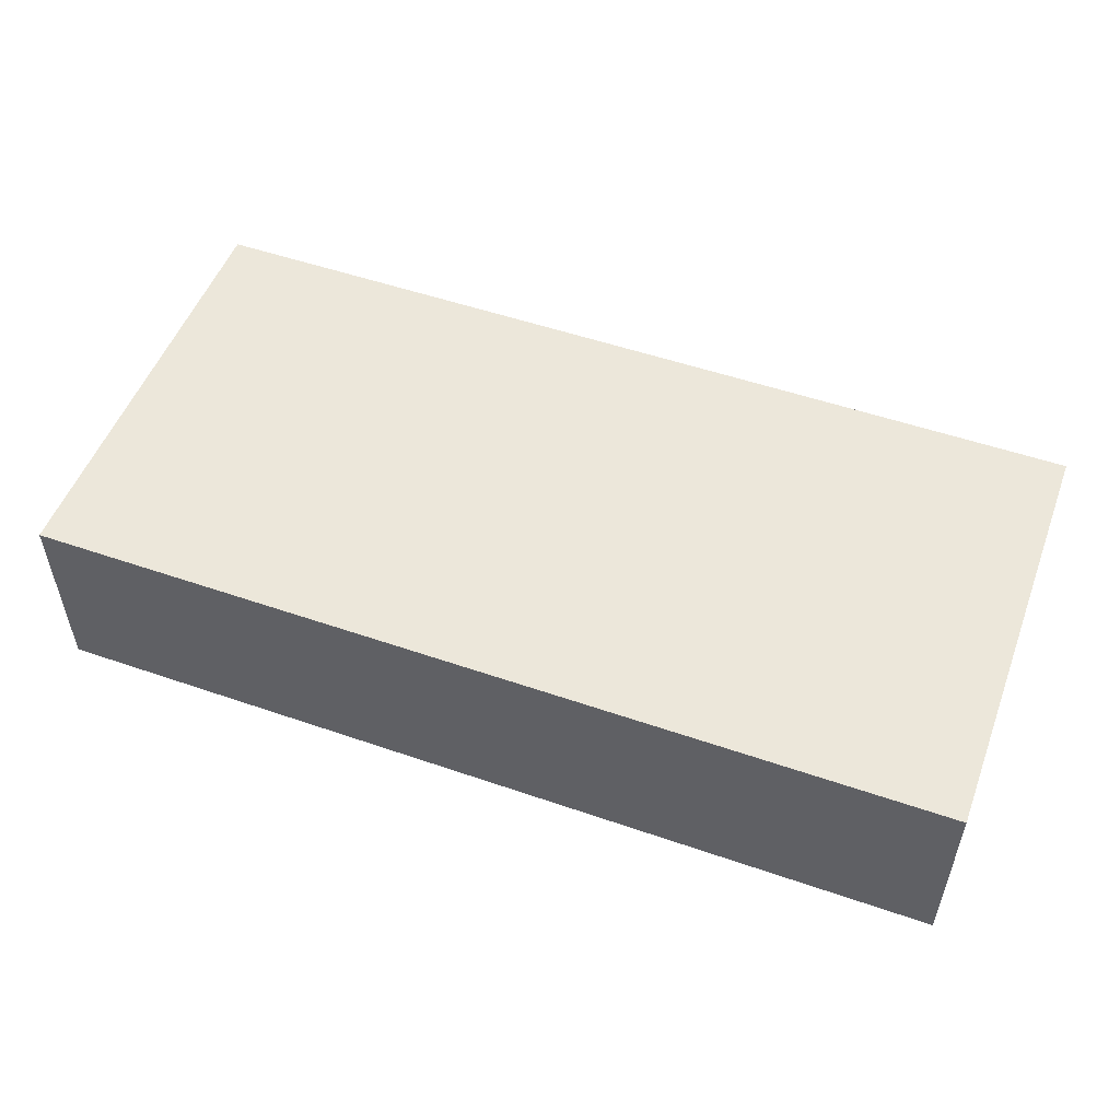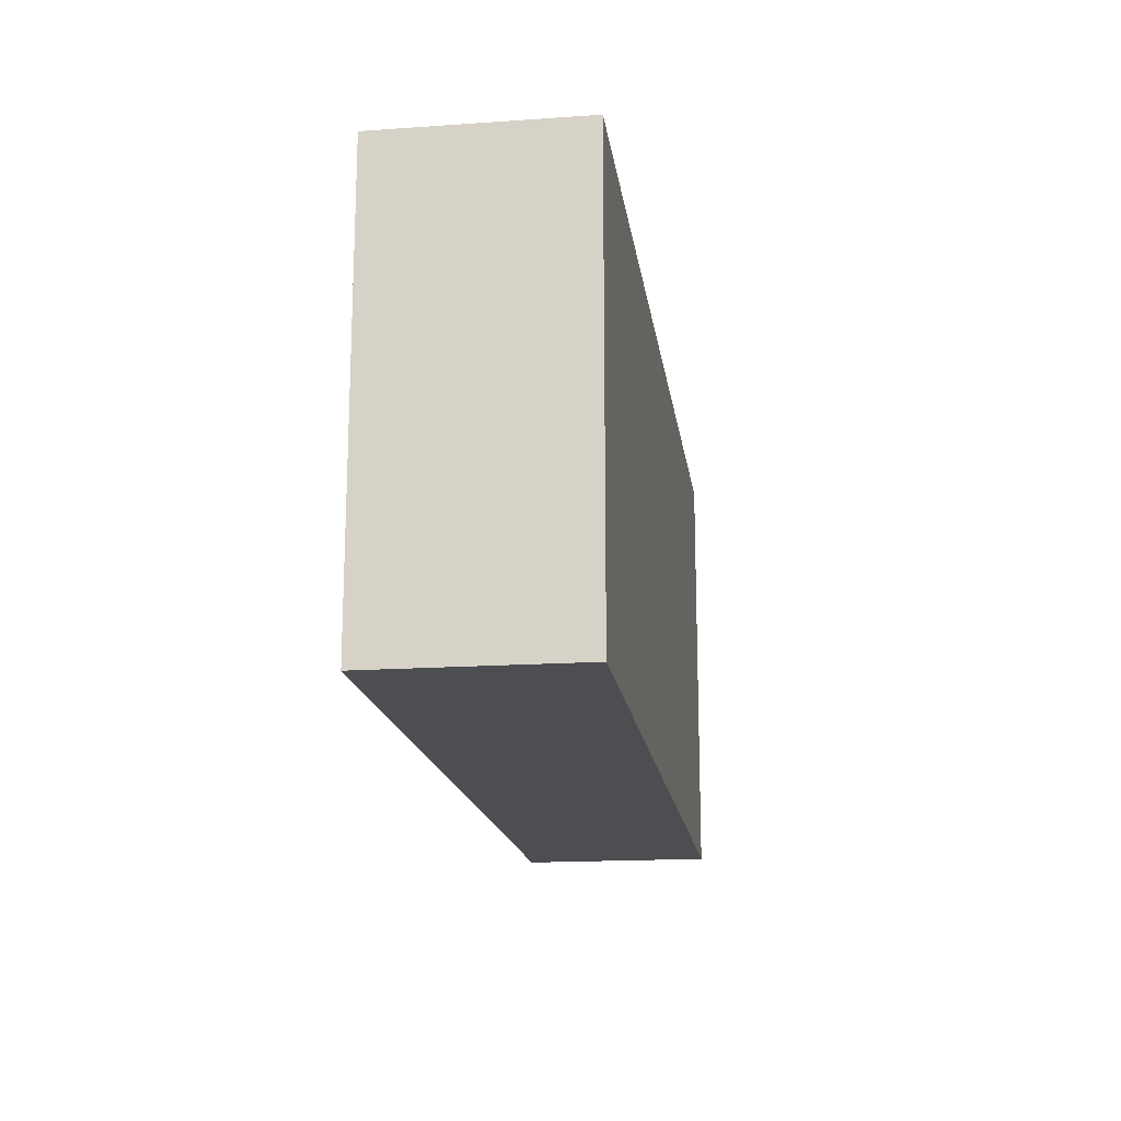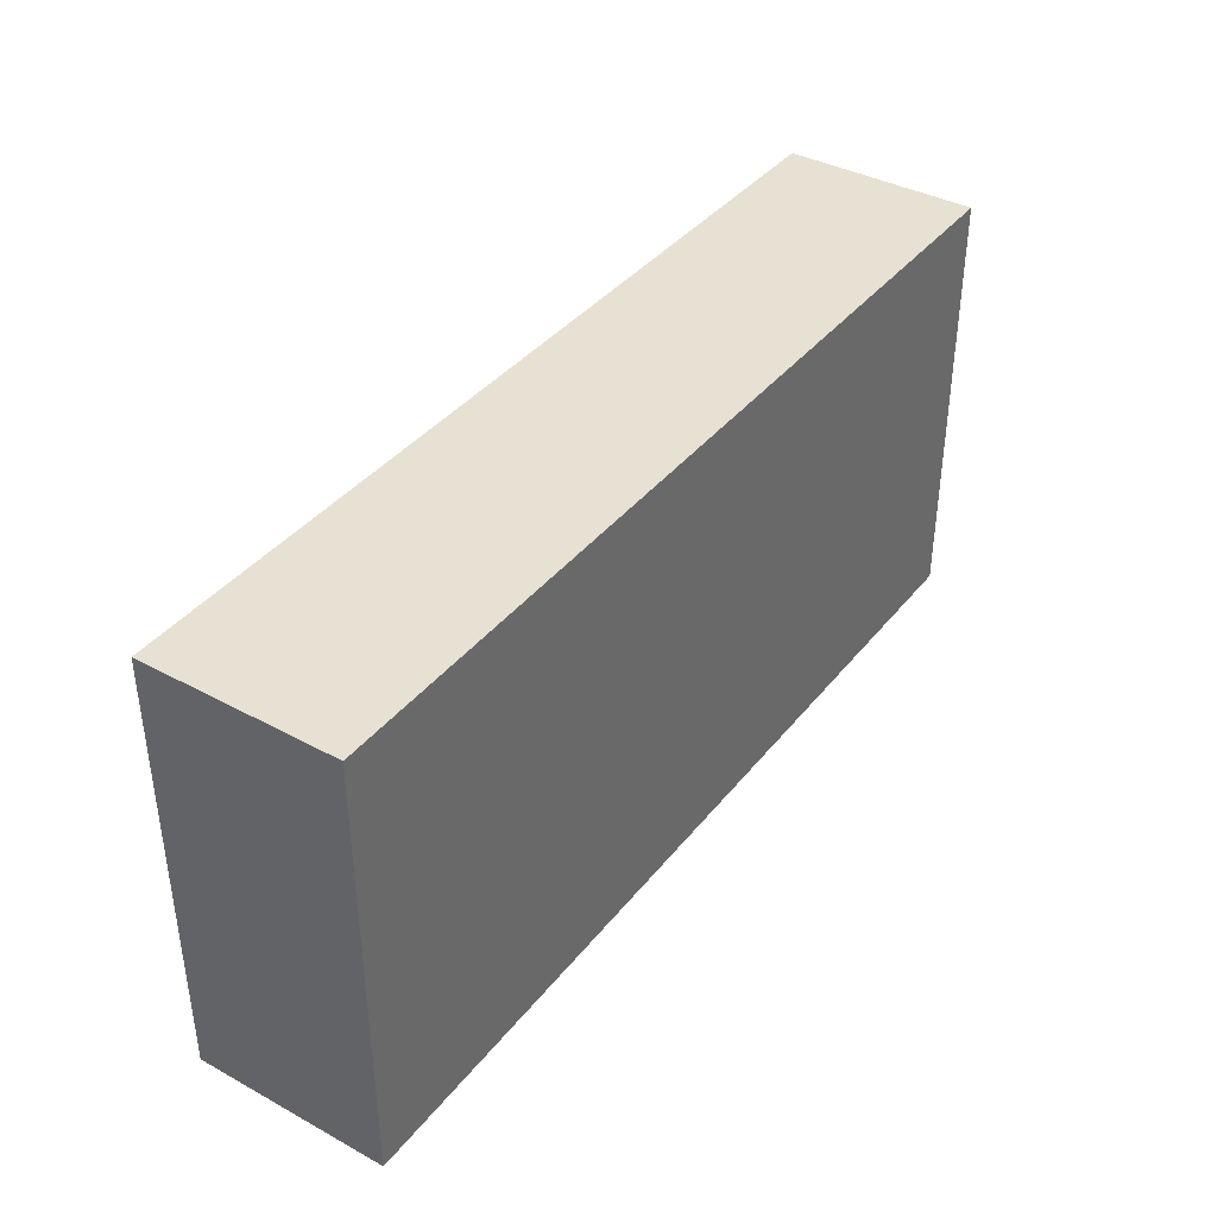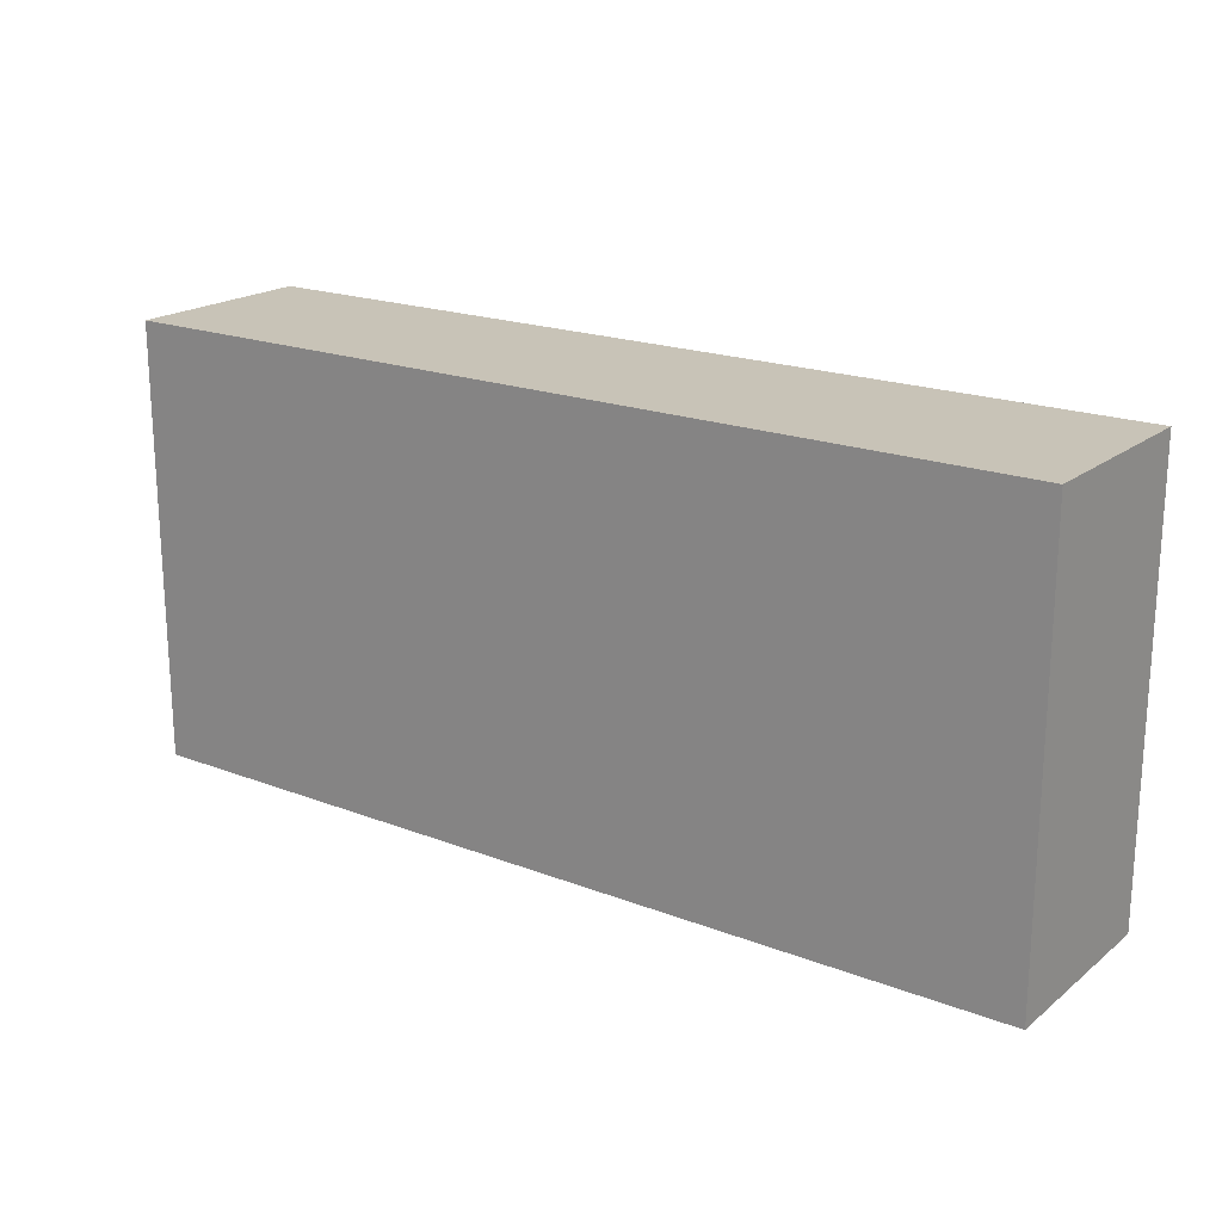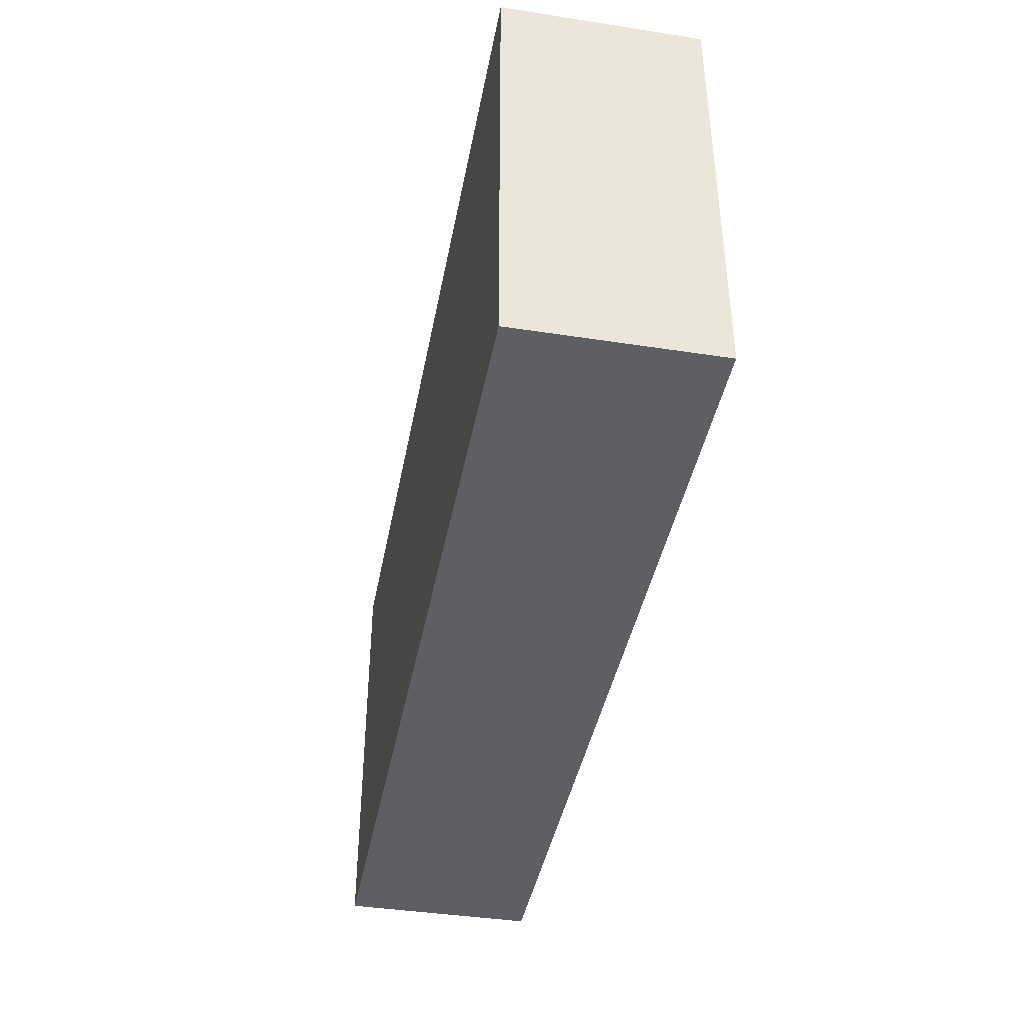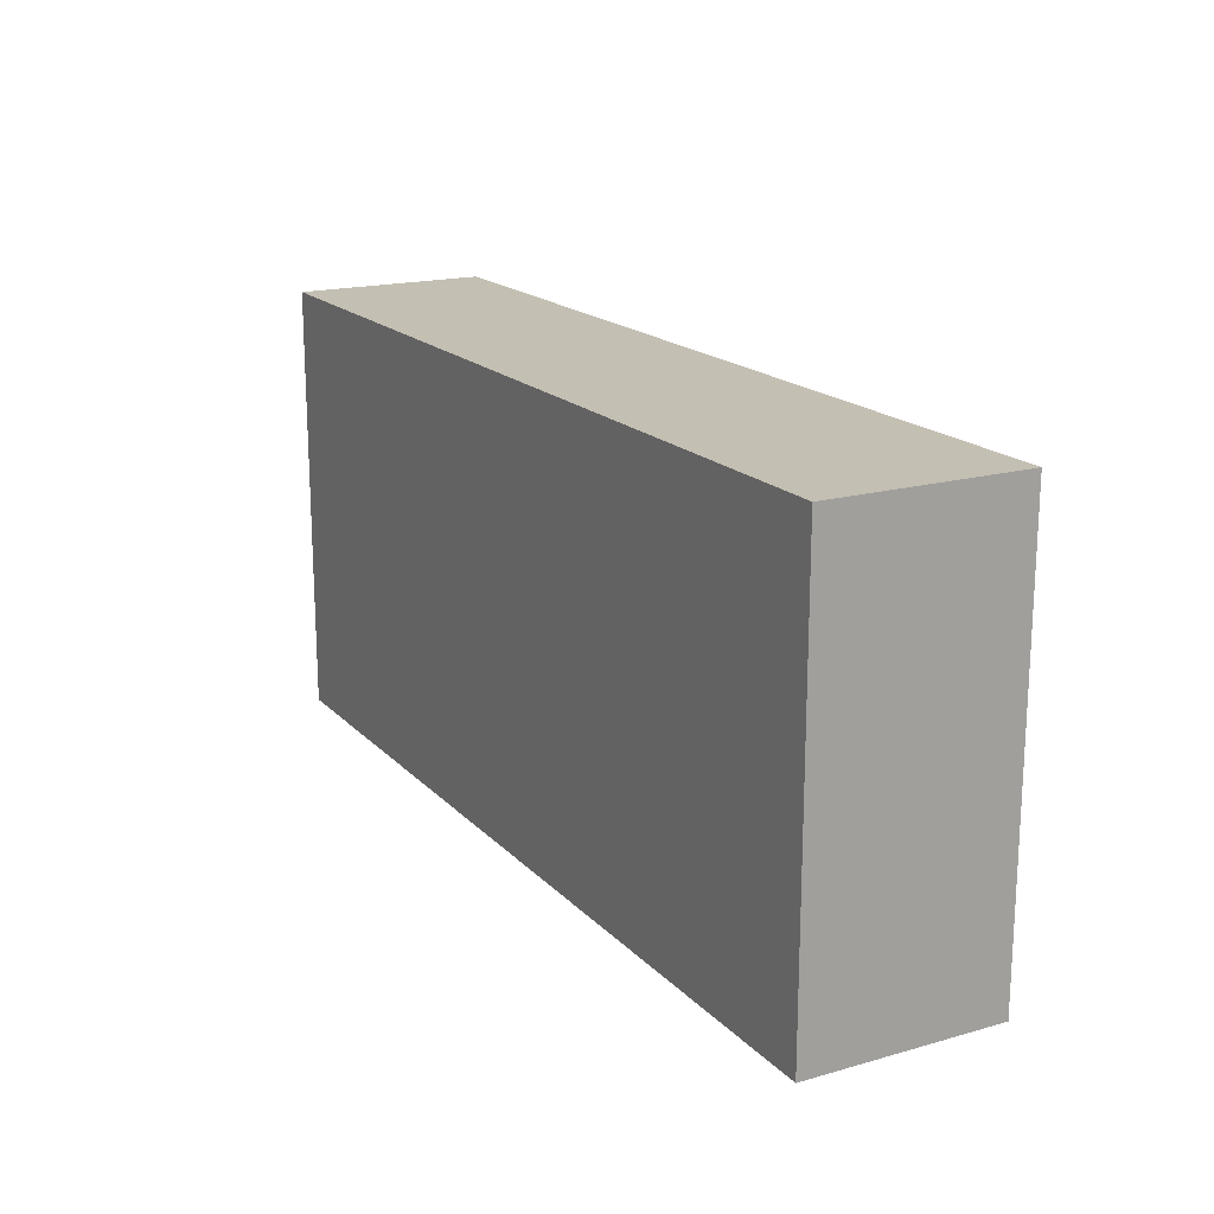
<metadata>
{"format":"obj","ext":"obj","renderer":"f3d","projection":"perspective","resolution":1024,"background":"white","views":[{"elev":52.4,"azim":-159.6,"up":"+Y"},{"elev":-16.9,"azim":-82.1,"up":"+Z"},{"elev":38.8,"azim":124.2,"up":"+Z"},{"elev":19.6,"azim":-144.4,"up":"+Z"},{"elev":-41.3,"azim":-100.6,"up":"+Z"},{"elev":17.8,"azim":-118.8,"up":"+Z"}]}
</metadata>
<code>
o mesh50/mesh50-geometry#mesh50-geometry
v -0.05675 -0.1559 -0.05868
v -0.1264 -0.1559 -0.02568
v -0.1264 -0.1559 -0.05868
v -0.05675 -0.1559 -0.02568
v -0.1264 -0.1412 -0.05868
v -0.05675 -0.1412 -0.02568
v -0.1264 -0.1412 -0.02568
v -0.05675 -0.1412 -0.05868
f 1 2 3
f 2 1 4
f 3 2 1
f 4 1 2
f 2 5 3
f 3 5 2
f 5 1 3
f 3 1 5
f 1 6 4
f 4 6 1
f 6 2 4
f 4 2 6
f 5 2 7
f 7 2 5
f 1 5 8
f 8 5 1
f 6 1 8
f 8 1 6
f 2 6 7
f 7 6 2
f 6 5 7
f 7 5 6
f 5 6 8
f 8 6 5

</code>
